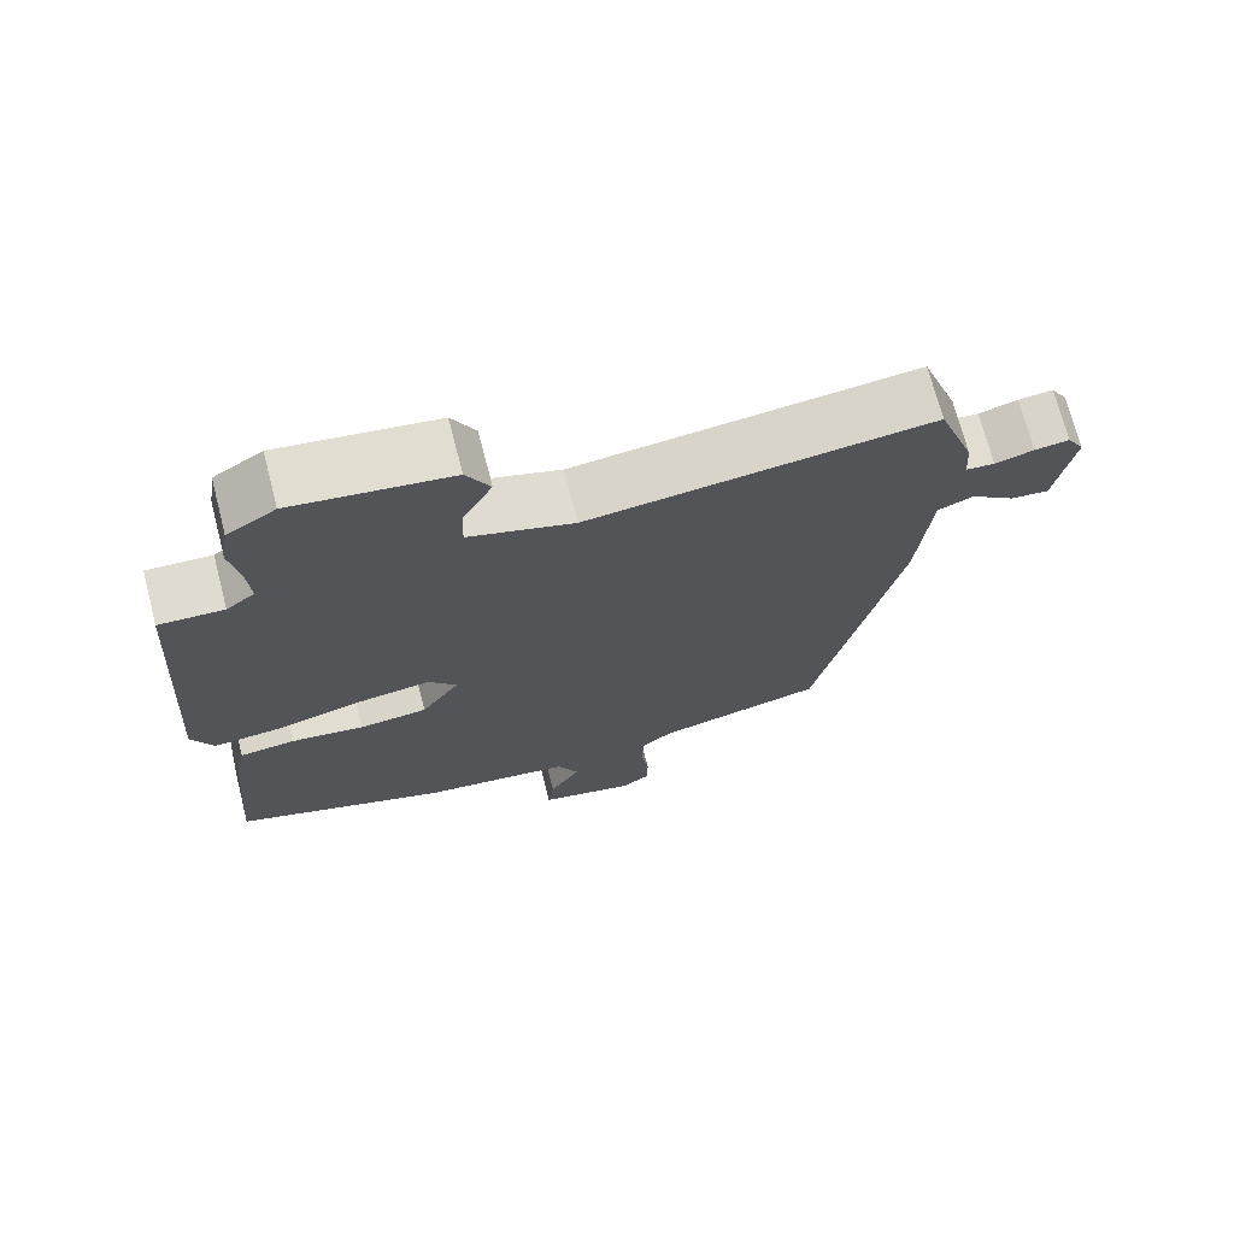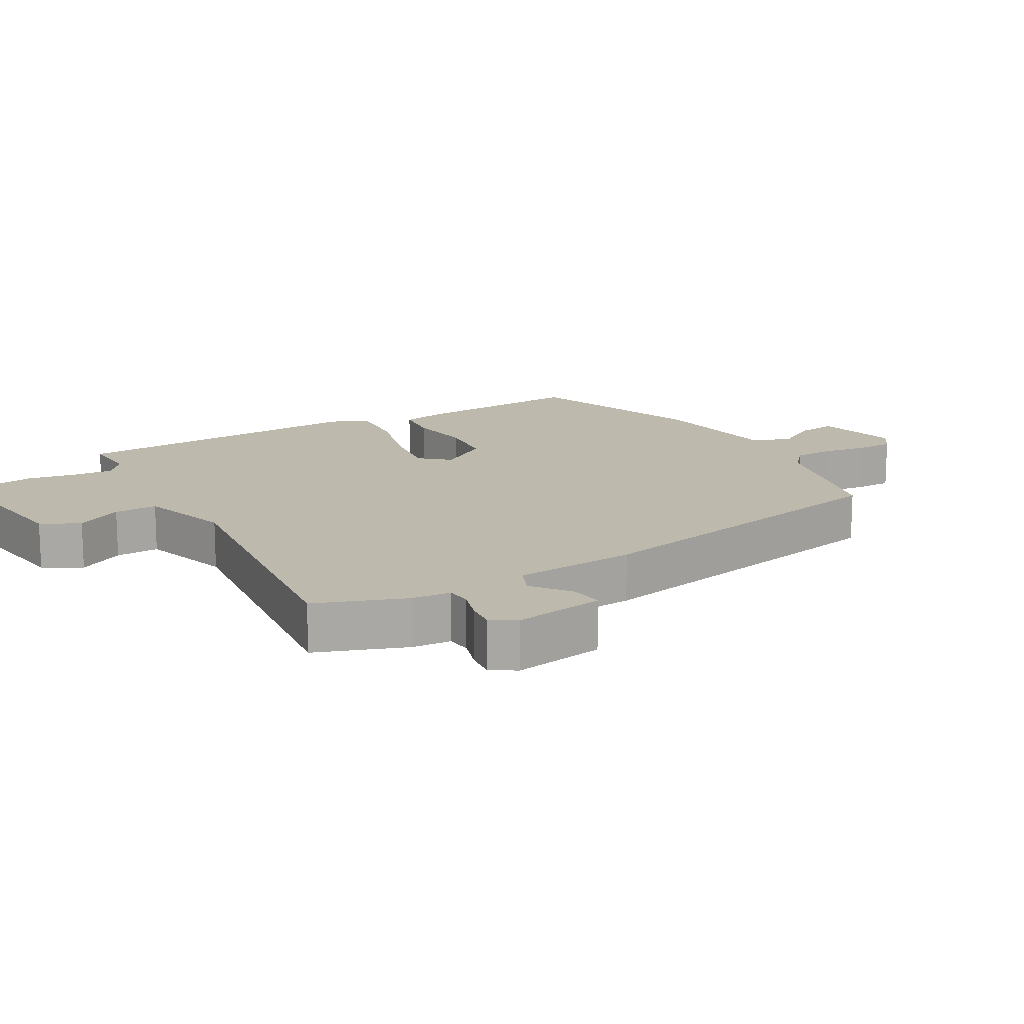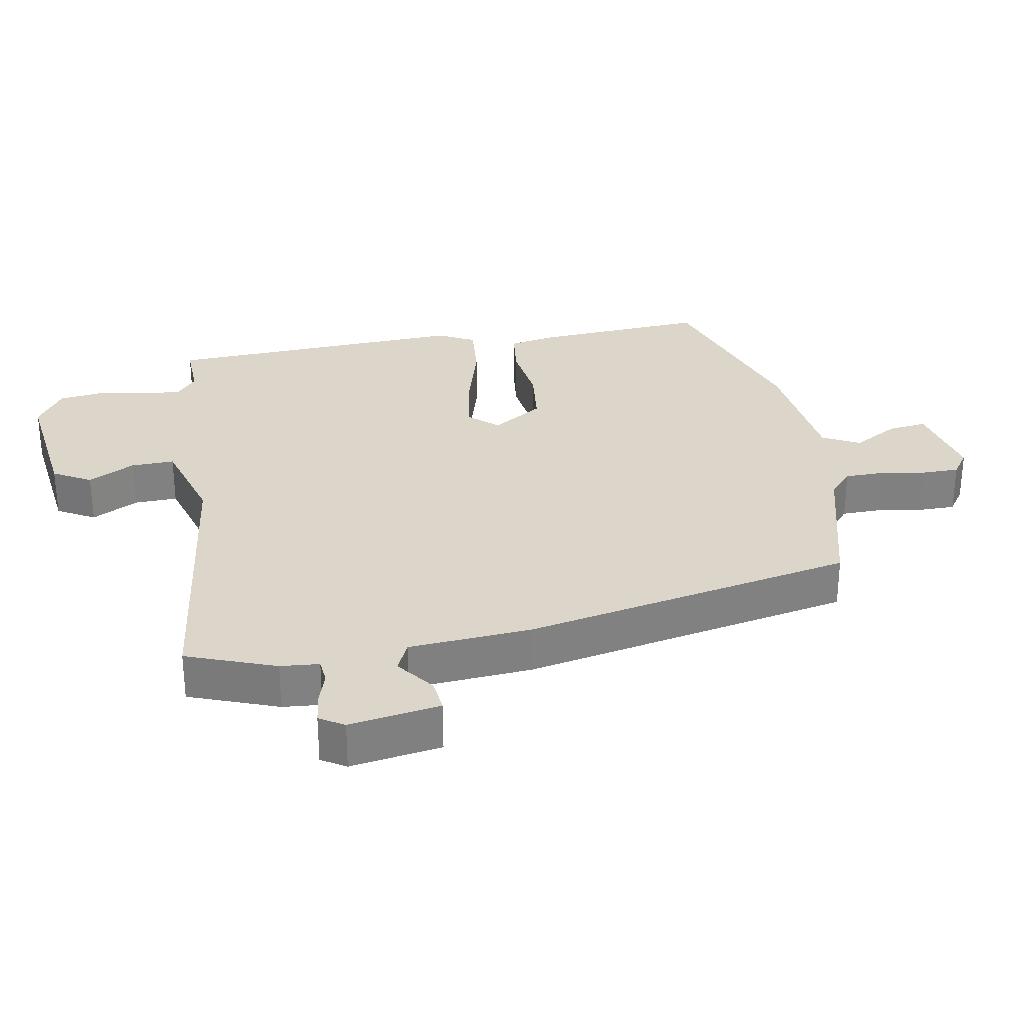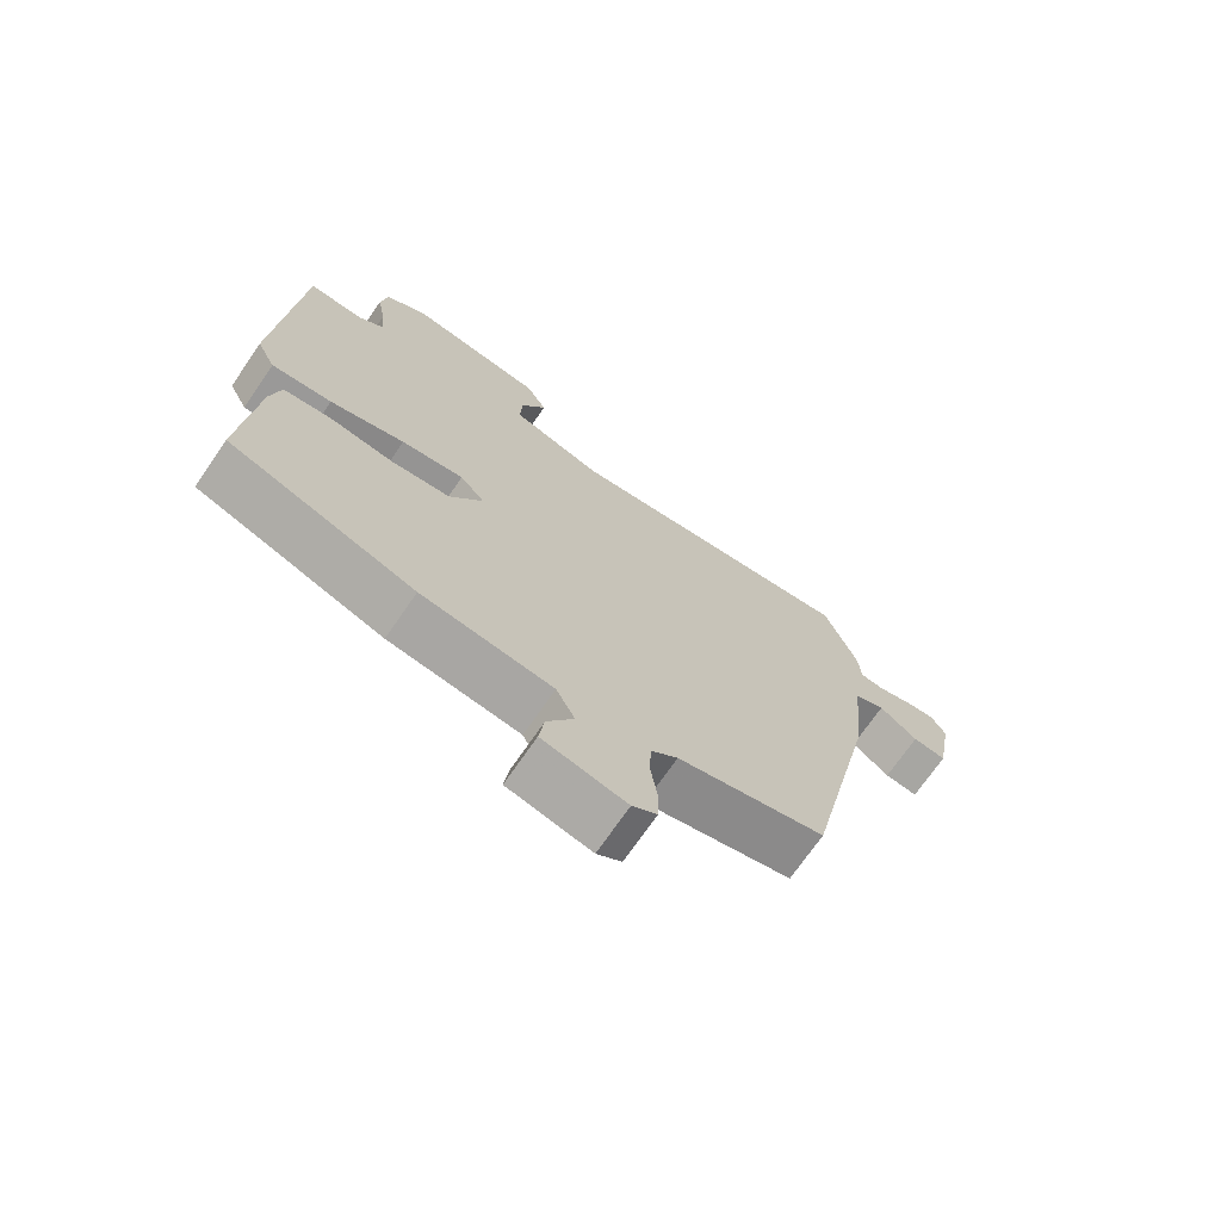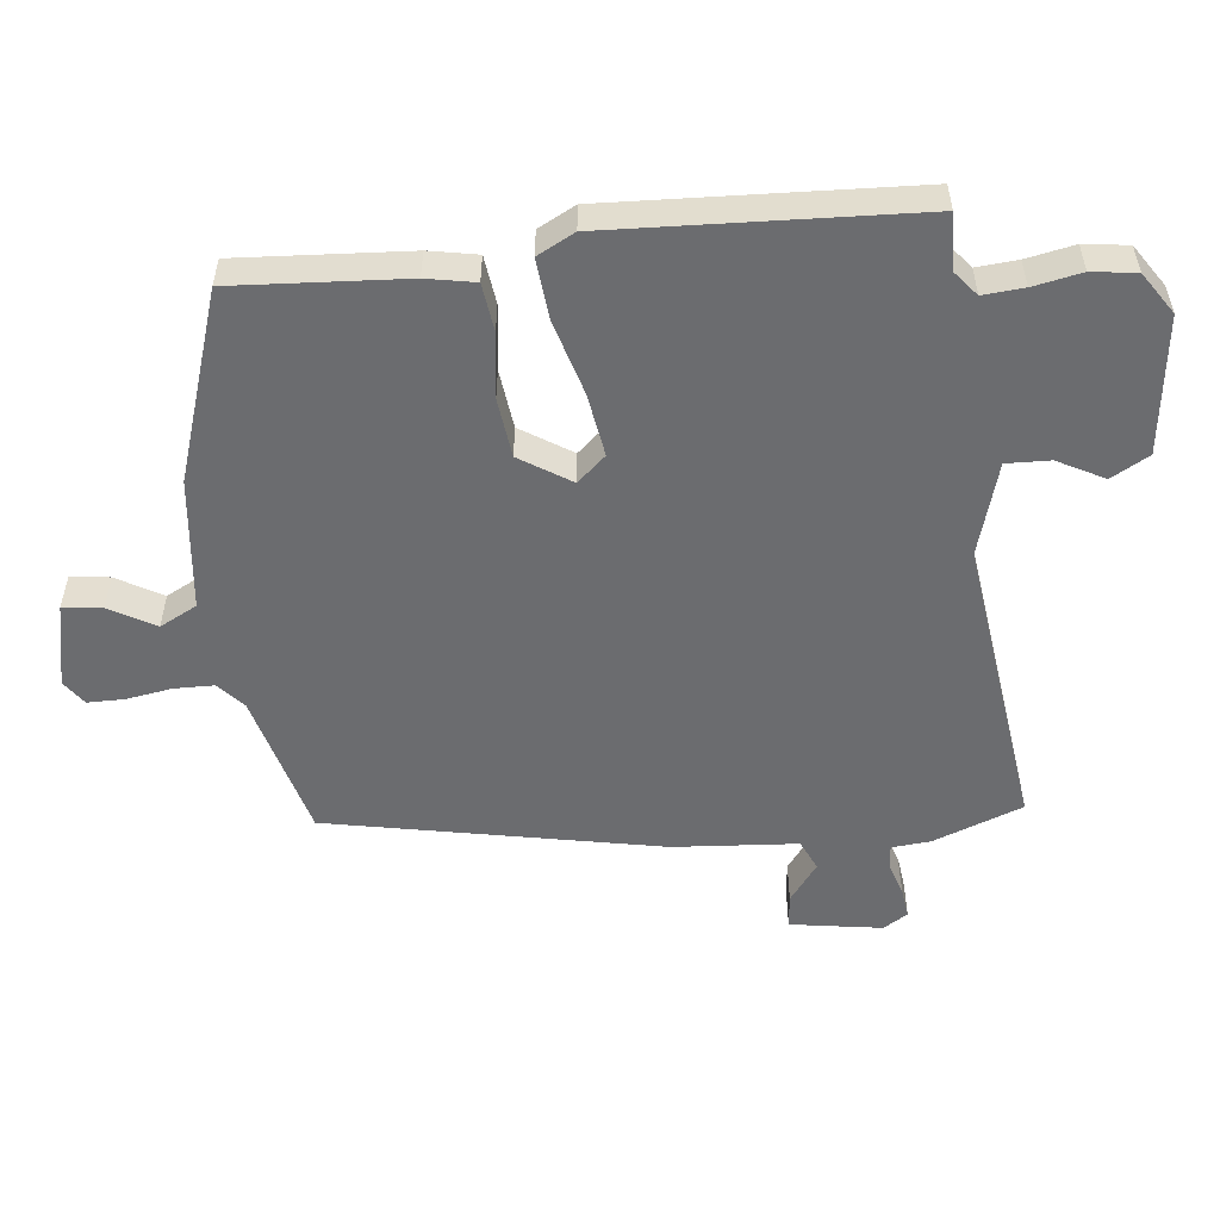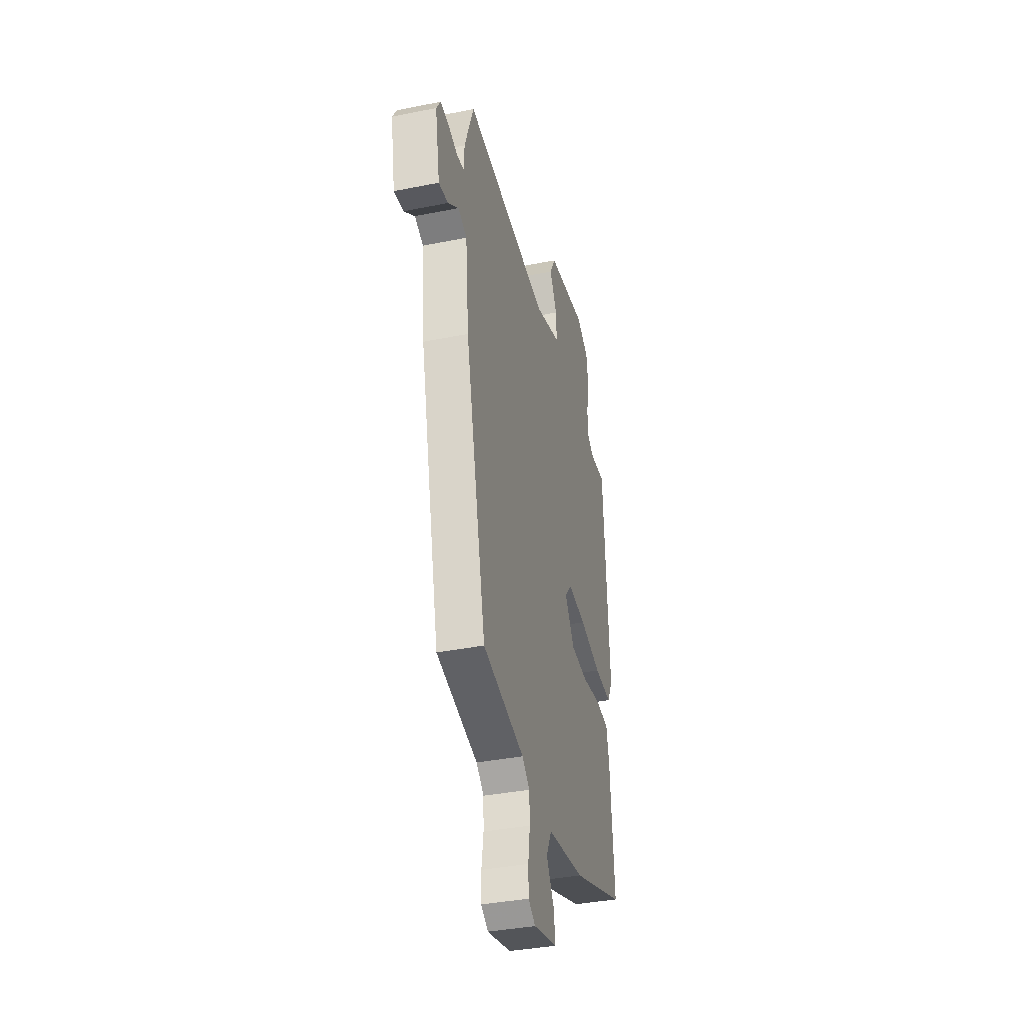
<metadata>
{"format":"obj","ext":"obj","renderer":"f3d","projection":"perspective","resolution":1024,"background":"white","views":[{"elev":71.3,"azim":-14.5,"up":"+Z"},{"elev":15.1,"azim":60.4,"up":"+Y"},{"elev":30.0,"azim":80.7,"up":"+Y"},{"elev":-71.3,"azim":-34.5,"up":"+Z"},{"elev":-53.7,"azim":-82.8,"up":"+Y"},{"elev":-37.1,"azim":104.5,"up":"+Z"}]}
</metadata>
<code>
v -0.511 0.07 -0.421
v -0.49 0.07 -0.166
v -0.475 0.07 -0.094
v -0.403 0.07 -0.086
v -0.307 0.07 -0.1
v -0.218 0.07 -0.091
v -0.168 0.07 -0.016
v -0.205 0.07 0.027
v -0.299 0.07 0.014
v -0.411 0.07 -0.016
v -0.502 0.07 -0.023
v -0.53 0.07 0.033
v -0.501 0.07 0.486
v -0.417 0.07 0.482
v -0.38 0.07 0.511
v -0.384 0.07 0.572
v -0.397 0.07 0.644
v -0.387 0.07 0.71
v -0.324 0.07 0.75
v -0.119 0.07 0.721
v -0.088 0.07 0.664
v -0.126 0.07 0.595
v -0.129 0.07 0.53
v 0.008 0.07 0.487
v 0.453 0.07 0.537
v 0.501 0.07 0.403
v 0.505 0.07 0.345
v 0.542 0.07 0.341
v 0.592 0.07 0.356
v 0.637 0.07 0.361
v 0.659 0.07 0.324
v 0.635 0.07 0.188
v 0.585 0.07 0.194
v 0.528 0.07 0.238
v 0.482 0.07 0.218
v 0.465 0.07 0.034
v 0.357 0.07 -0.459
v 0.138 0.07 -0.513
v 0.098 0.07 -0.547
v 0.096 0.07 -0.606
v 0.106 0.07 -0.674
v 0.105 0.07 -0.729
v 0.068 0.07 -0.754
v -0.057 0.07 -0.725
v -0.049 0.07 -0.667
v -0.009 0.07 -0.6
v -0.037 0.07 -0.544
v -0.233 0.07 -0.518
v -0.511 0 -0.421
v -0.49 0 -0.166
v -0.475 0 -0.094
v -0.403 0 -0.086
v -0.307 0 -0.1
v -0.218 0 -0.091
v -0.168 0 -0.016
v -0.205 0 0.027
v -0.299 0 0.014
v -0.411 0 -0.016
v -0.502 0 -0.023
v -0.53 0 0.033
v -0.501 0 0.486
v -0.417 0 0.482
v -0.38 0 0.511
v -0.384 0 0.572
v -0.397 0 0.644
v -0.387 0 0.71
v -0.324 0 0.75
v -0.119 0 0.721
v -0.088 0 0.664
v -0.126 0 0.595
v -0.129 0 0.53
v 0.008 0 0.487
v 0.453 0 0.537
v 0.501 0 0.403
v 0.505 0 0.345
v 0.542 0 0.341
v 0.592 0 0.356
v 0.637 0 0.361
v 0.659 0 0.324
v 0.635 0 0.188
v 0.585 0 0.194
v 0.528 0 0.238
v 0.482 0 0.218
v 0.465 0 0.034
v 0.357 0 -0.459
v 0.138 0 -0.513
v 0.098 0 -0.547
v 0.096 0 -0.606
v 0.106 0 -0.674
v 0.105 0 -0.729
v 0.068 0 -0.754
v -0.057 0 -0.725
v -0.049 0 -0.667
v -0.009 0 -0.6
v -0.037 0 -0.544
v -0.233 0 -0.518
f 47 48 1 2
f 43 44 45 46
f 43 46 47
f 40 41 42 43
f 39 40 43 47
f 38 39 47 2
f 35 36 37 38
f 31 32 33 34
f 31 34 35
f 28 29 30 31
f 27 28 31 35
f 24 25 26 27
f 24 27 35 38
f 19 20 21 22
f 19 22 23
f 16 17 18 19
f 15 16 19 23
f 14 15 23 24
f 12 13 14
f 9 10 11 12
f 8 9 12 14
f 7 8 14 24
f 2 3 4 5
f 2 5 6
f 38 2 6
f 7 24 38
f 6 7 38
f 50 49 96 95
f 94 93 92 91
f 95 94 91
f 91 90 89 88
f 95 91 88 87
f 50 95 87 86
f 86 85 84 83
f 82 81 80 79
f 83 82 79
f 79 78 77 76
f 83 79 76 75
f 75 74 73 72
f 86 83 75 72
f 70 69 68 67
f 71 70 67
f 67 66 65 64
f 71 67 64 63
f 72 71 63 62
f 62 61 60
f 60 59 58 57
f 62 60 57 56
f 72 62 56 55
f 53 52 51 50
f 54 53 50
f 54 50 86
f 86 72 55
f 86 55 54
f 1 49 50 2
f 2 50 51 3
f 3 51 52 4
f 4 52 53 5
f 5 53 54 6
f 6 54 55 7
f 7 55 56 8
f 8 56 57 9
f 9 57 58 10
f 10 58 59 11
f 11 59 60 12
f 12 60 61 13
f 13 61 62 14
f 14 62 63 15
f 15 63 64 16
f 16 64 65 17
f 17 65 66 18
f 18 66 67 19
f 19 67 68 20
f 20 68 69 21
f 21 69 70 22
f 22 70 71 23
f 23 71 72 24
f 24 72 73 25
f 25 73 74 26
f 26 74 75 27
f 27 75 76 28
f 28 76 77 29
f 29 77 78 30
f 30 78 79 31
f 31 79 80 32
f 32 80 81 33
f 33 81 82 34
f 34 82 83 35
f 35 83 84 36
f 36 84 85 37
f 37 85 86 38
f 38 86 87 39
f 39 87 88 40
f 40 88 89 41
f 41 89 90 42
f 42 90 91 43
f 43 91 92 44
f 44 92 93 45
f 45 93 94 46
f 46 94 95 47
f 47 95 96 48
f 48 96 49 1

</code>
